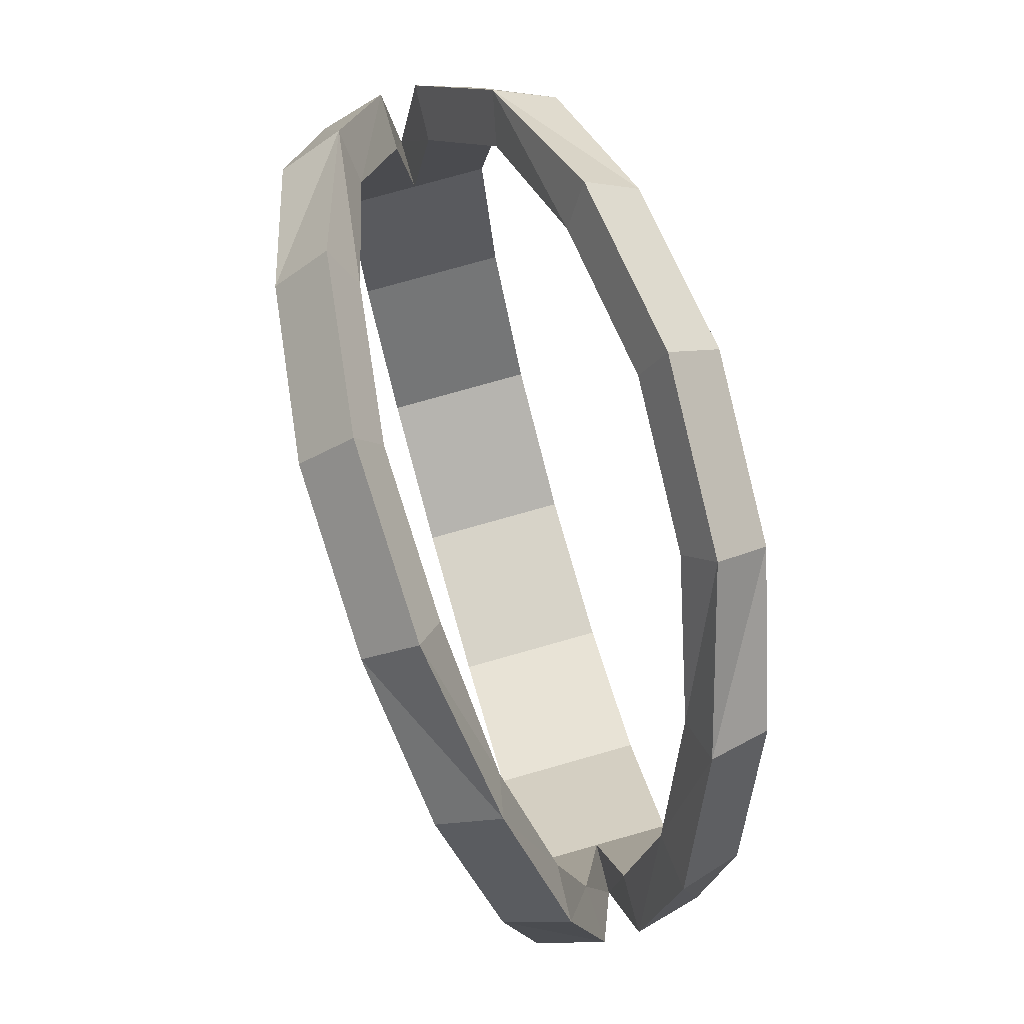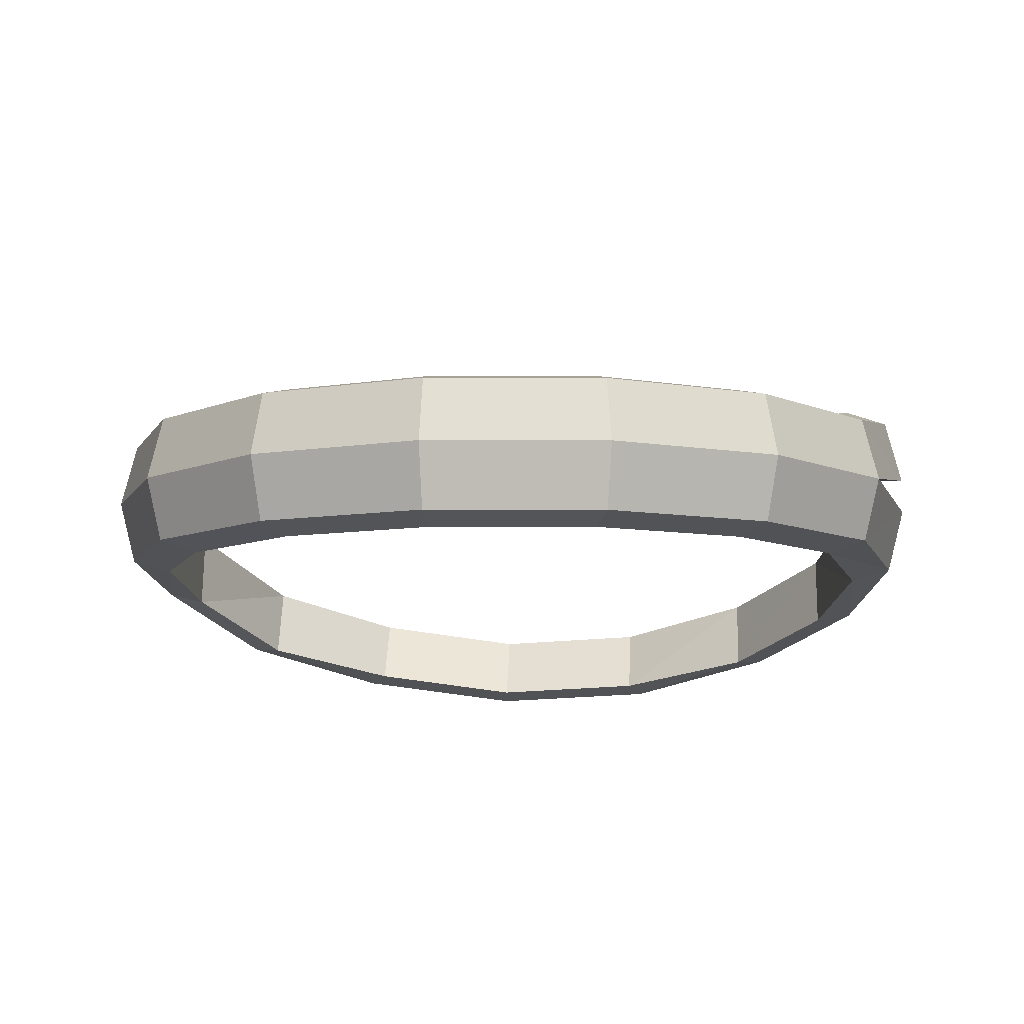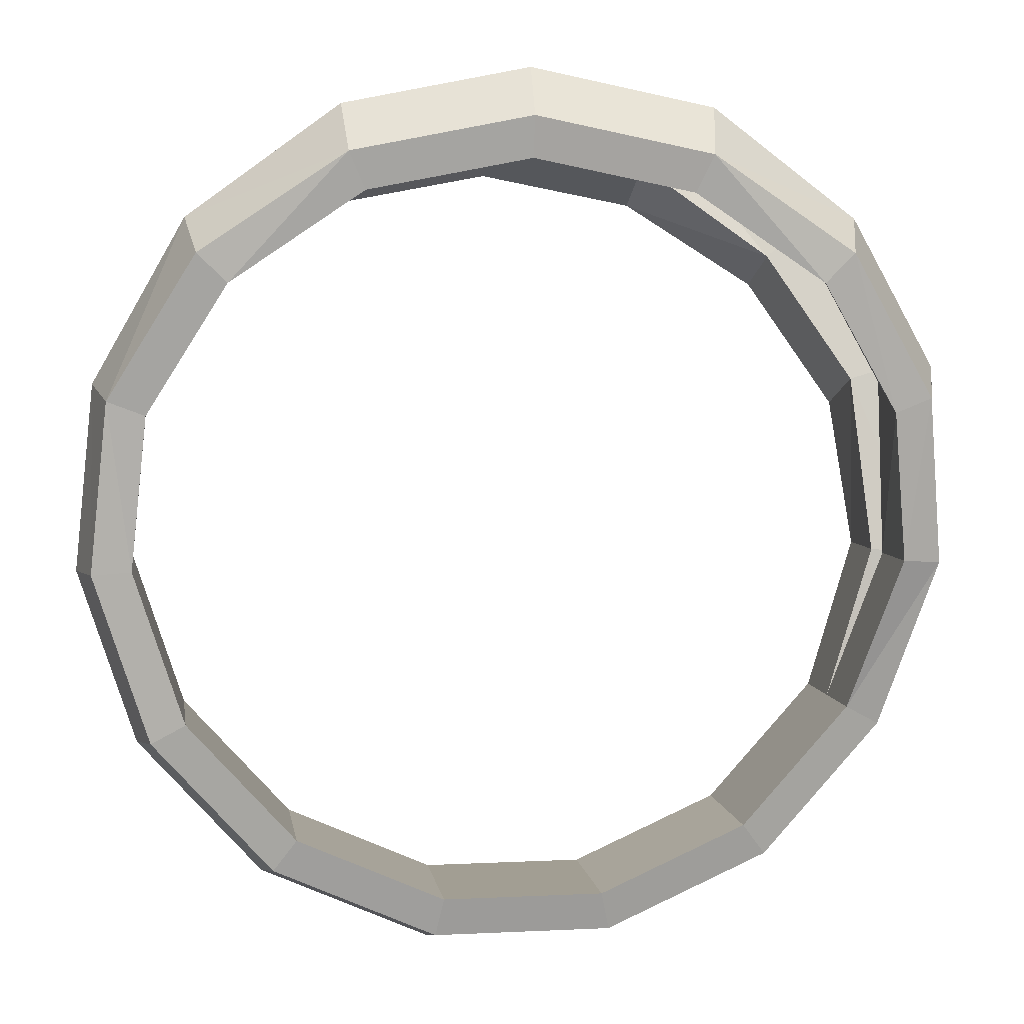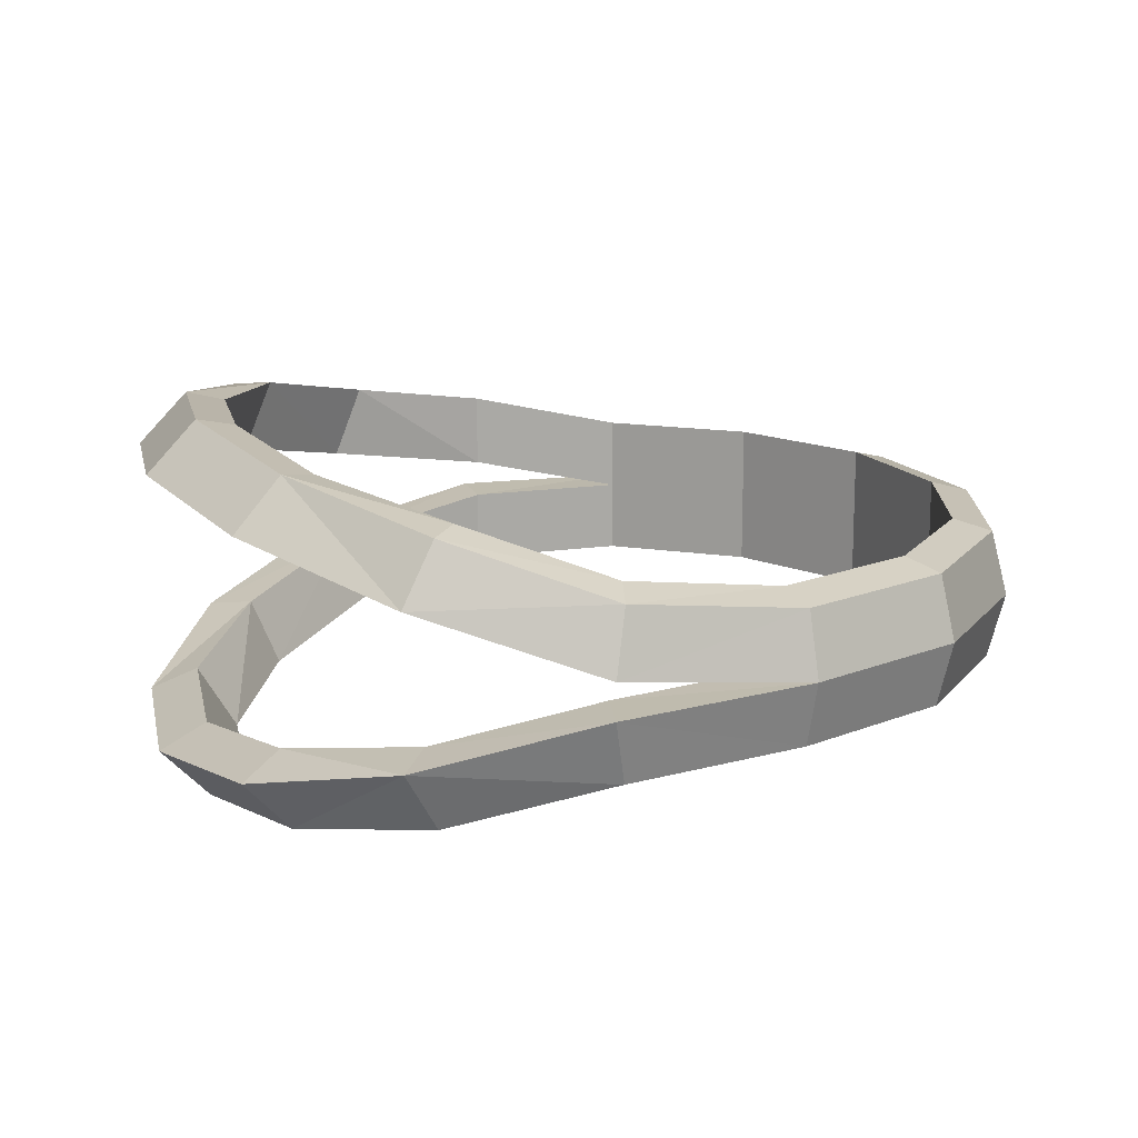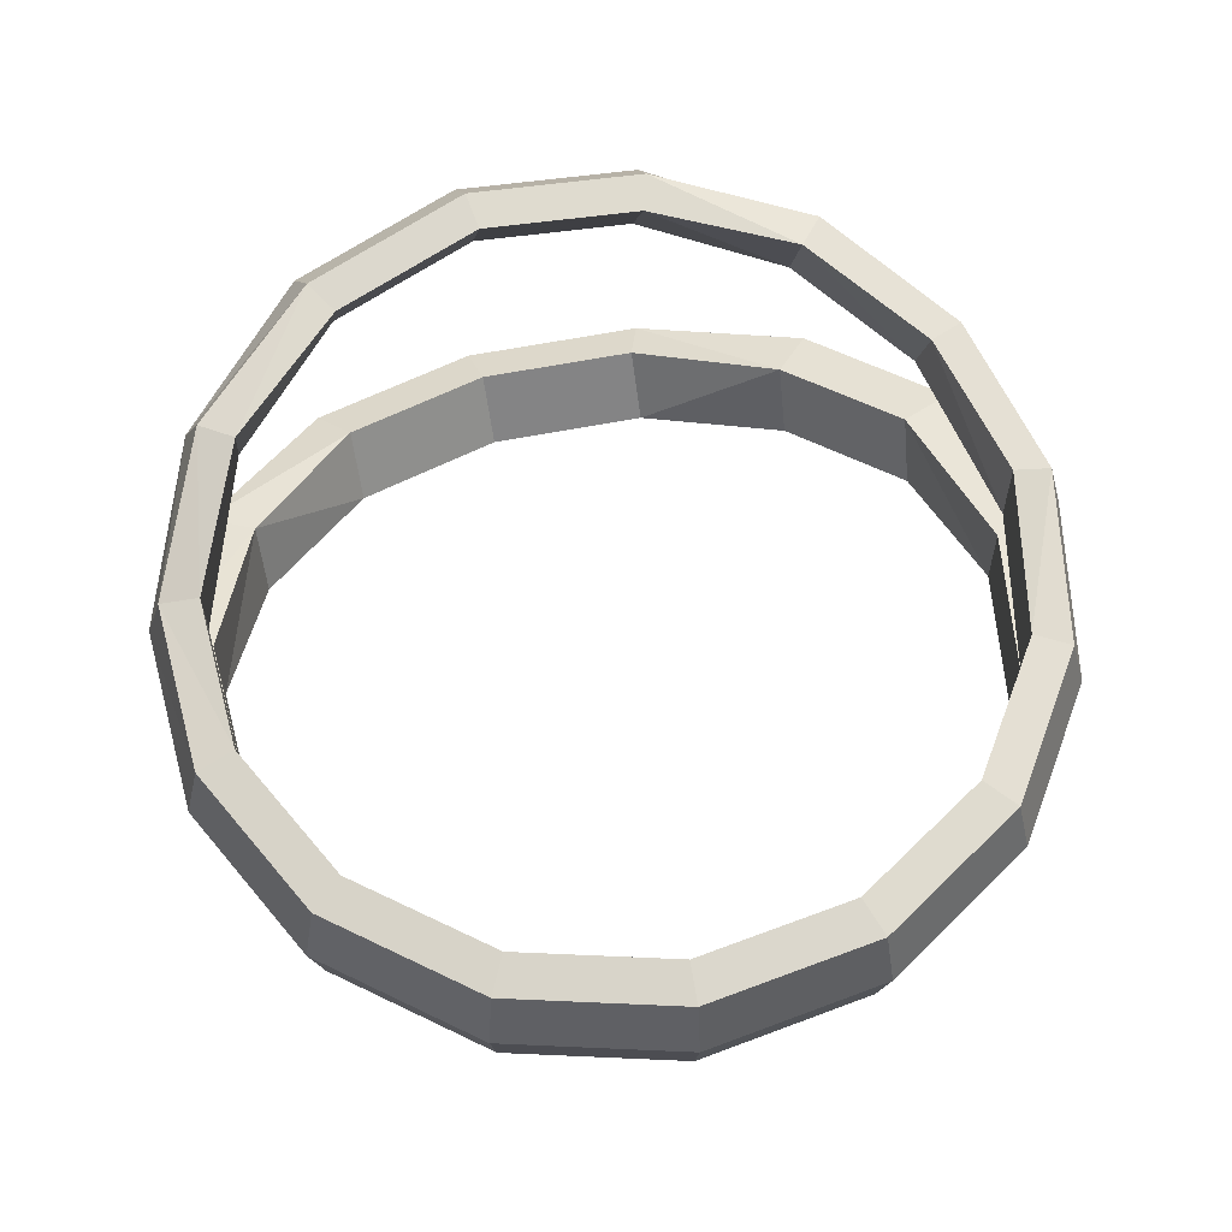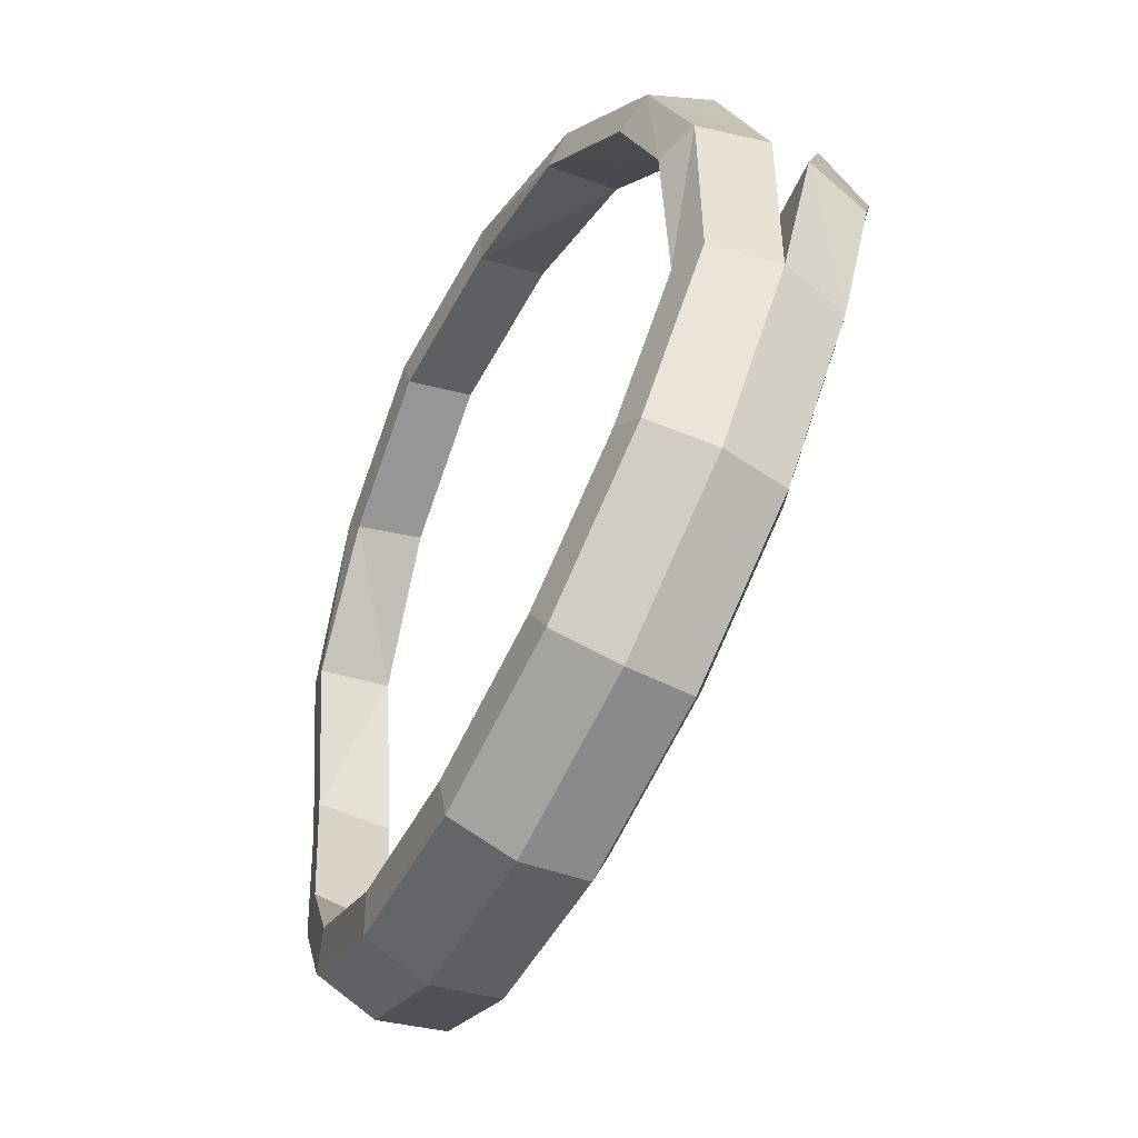
<metadata>
{"format":"obj","ext":"obj","renderer":"f3d","projection":"perspective","resolution":1024,"background":"white","views":[{"elev":77.1,"azim":74.2,"up":"+Y"},{"elev":-9.0,"azim":-0.2,"up":"+Z"},{"elev":5.1,"azim":-8.2,"up":"+Y"},{"elev":15.1,"azim":-112.9,"up":"+Z"},{"elev":59.6,"azim":-21.1,"up":"+Z"},{"elev":-69.6,"azim":63.3,"up":"+Y"}]}
</metadata>
<code>
o Ring2_Torus.017
v 0.3338 -0.03433 0.02135
v -0.004935 0.3018 0.08797
v 0.2898 -0.03023 0.08199
v 0.3209 -0.03303 0.07157
v 0.2523 -0.147 0.05753
v 0.2795 -0.162 0.04937
v 0.1704 -0.2384 0.05753
v 0.1891 -0.2629 0.04937
v 0.0583 -0.2887 0.05753
v 0.06529 -0.3185 0.04937
v -0.2241 0.2046 0.05072
v -0.06464 -0.2891 0.05753
v -0.0705 -0.319 0.04937
v 0.2778 0.106 0.04569
v -0.1772 -0.2397 0.05753
v -0.1948 -0.2644 0.04937
v 0.2898 -0.03023 0.02353
v -0.2598 -0.1489 0.05753
v -0.2861 -0.1641 0.04937
v -0.2983 -0.03243 0.05753
v -0.3286 -0.03545 0.04937
v -0.3265 0.1065 0.01376
v 0.2152 0.2047 0.07065
v -0.2865 0.0847 0.07053
v -0.3154 0.09515 0.06301
v -0.2563 0.231 0.05712
v -0.2264 0.1822 0.1057
v -0.2489 0.2042 0.1029
v -0.1426 0.313 0.08998
v -0.1278 0.2488 0.1248
v -0.1401 0.2765 0.1298
v -0.005092 0.3393 0.1064
v -0.2856 0.09343 0.01273
v -0.007976 0.2717 0.1391
v -0.007779 0.3018 0.1456
v 0.1331 0.3117 0.1008
v 0.1125 0.2477 0.1343
v 0.1253 0.2752 0.1402
v 0.2478 0.2312 0.07707
v -0.1248 0.2789 0.07368
v 0.2129 0.1822 0.1256
v 0.2363 0.2044 0.1225
v 0.3197 0.1177 0.04796
v 0.1155 0.2778 0.08314
v 0.2757 0.08441 0.101
v 0.3055 0.09531 0.09431
v 0.3338 -0.03433 -0.006055
v -0.004935 0.3018 -0.08797
v 0.2898 -0.03023 -0.06513
v 0.3209 -0.03303 -0.05627
v 0.2908 -0.1683 -0
v -0.06464 -0.2891 0
v 0.2523 -0.147 -0.05753
v 0.2795 -0.162 -0.04937
v 0.1969 -0.2732 -0
v 0.2523 -0.147 -0
v 0.1704 -0.2384 -0.05753
v 0.1891 -0.2629 -0.04937
v 0.06822 -0.3309 -0
v -0.2983 -0.03243 0
v 0.0583 -0.2887 -0.05753
v 0.06529 -0.3185 -0.04937
v -0.07286 -0.3314 0
v -0.2241 0.2046 -0.05072
v -0.06464 -0.2891 -0.05753
v -0.0705 -0.319 -0.04937
v -0.202 -0.2747 0
v 0.2778 0.106 -0.03177
v -0.1772 -0.2397 -0.05753
v -0.1948 -0.2644 -0.04937
v -0.2968 -0.1705 0
v 0.2898 -0.03023 -0.006673
v -0.2598 -0.1489 -0.05753
v -0.2861 -0.1641 -0.04937
v -0.341 -0.03685 0
v -0.1772 -0.2397 0
v -0.2983 -0.03243 -0.05753
v -0.3286 -0.03545 -0.04937
v -0.3265 0.1065 -0.01376
v 0.2152 0.2047 -0.06174
v -0.2865 0.0847 -0.07053
v -0.3154 0.09515 -0.06301
v -0.2563 0.231 -0.05712
v -0.2598 -0.1489 0
v -0.2264 0.1822 -0.1057
v -0.2489 0.2042 -0.1029
v -0.1426 0.313 -0.08998
v 0.1704 -0.2384 -0
v -0.1278 0.2488 -0.1248
v -0.1401 0.2765 -0.1298
v -0.005092 0.3393 -0.1064
v -0.2856 0.09343 -0.01273
v -0.007976 0.2717 -0.1391
v -0.007779 0.3018 -0.1456
v 0.1331 0.3117 -0.1008
v 0.0583 -0.2887 -0
v 0.1125 0.2477 -0.1343
v 0.1253 0.2752 -0.1402
v 0.2478 0.2312 -0.06899
v -0.1248 0.2789 -0.07368
v 0.2129 0.1822 -0.1167
v 0.2363 0.2044 -0.1144
v 0.3197 0.1177 -0.03533
v 0.1155 0.2778 -0.08314
v 0.2757 0.08441 -0.08708
v 0.3055 0.09531 -0.08168
f 5 4 3
f 6 1 4
f 9 88 96
f 5 8 6
f 6 55 51
f 7 10 8
f 8 59 55
f 9 13 10
f 10 63 59
f 88 5 56
f 12 16 13
f 13 67 63
f 12 96 52
f 18 16 15
f 16 71 67
f 84 15 76
f 20 19 18
f 19 75 71
f 15 52 76
f 20 25 21
f 21 22 75
f 34 44 37
f 34 40 2
f 30 11 40
f 24 28 25
f 25 26 22
f 27 31 28
f 31 26 28
f 23 37 44
f 34 31 30
f 35 29 31
f 20 33 24
f 37 35 34
f 35 36 32
f 41 14 45
f 17 45 14
f 41 38 37
f 38 39 36
f 5 17 56
f 45 42 41
f 42 43 39
f 24 11 27
f 18 60 20
f 3 46 45
f 46 1 43
f 17 51 56
f 14 39 43
f 43 17 14
f 44 32 36
f 36 23 44
f 40 26 29
f 33 75 22
f 11 22 26
f 40 32 2
f 50 53 49
f 47 54 50
f 96 57 61
f 53 58 57
f 54 55 58
f 57 62 61
f 58 59 62
f 61 66 65
f 62 63 66
f 88 53 57
f 65 70 69
f 66 67 70
f 96 65 52
f 70 73 69
f 70 71 74
f 84 69 73
f 74 77 73
f 74 75 78
f 52 69 76
f 77 82 81
f 78 79 82
f 104 93 97
f 93 100 89
f 64 89 100
f 81 86 85
f 82 83 86
f 85 90 89
f 83 90 86
f 80 97 101
f 90 93 89
f 87 94 90
f 92 77 81
f 94 97 93
f 94 95 98
f 68 101 105
f 68 49 72
f 98 101 97
f 98 99 102
f 53 72 49
f 102 105 101
f 102 103 106
f 64 81 85
f 60 73 77
f 106 49 105
f 103 50 106
f 51 72 56
f 68 99 80
f 68 47 103
f 104 91 48
f 95 80 99
f 100 83 64
f 75 92 79
f 64 79 92
f 91 100 48
f 5 6 4
f 6 51 1
f 9 7 88
f 5 7 8
f 6 8 55
f 7 9 10
f 8 10 59
f 9 12 13
f 10 13 63
f 88 7 5
f 12 15 16
f 13 16 67
f 12 9 96
f 18 19 16
f 16 19 71
f 84 18 15
f 20 21 19
f 19 21 75
f 15 12 52
f 20 24 25
f 21 25 22
f 34 2 44
f 34 30 40
f 30 27 11
f 24 27 28
f 25 28 26
f 27 30 31
f 31 29 26
f 23 41 37
f 34 35 31
f 35 32 29
f 20 60 33
f 37 38 35
f 35 38 36
f 41 23 14
f 17 3 45
f 41 42 38
f 38 42 39
f 5 3 17
f 45 46 42
f 42 46 43
f 24 33 11
f 18 84 60
f 3 4 46
f 46 4 1
f 17 1 51
f 14 23 39
f 43 1 17
f 44 2 32
f 36 39 23
f 40 11 26
f 33 60 75
f 11 33 22
f 40 29 32
f 50 54 53
f 47 51 54
f 96 88 57
f 53 54 58
f 54 51 55
f 57 58 62
f 58 55 59
f 61 62 66
f 62 59 63
f 88 56 53
f 65 66 70
f 66 63 67
f 96 61 65
f 70 74 73
f 70 67 71
f 84 76 69
f 74 78 77
f 74 71 75
f 52 65 69
f 77 78 82
f 78 75 79
f 104 48 93
f 93 48 100
f 64 85 89
f 81 82 86
f 82 79 83
f 85 86 90
f 83 87 90
f 80 104 97
f 90 94 93
f 87 91 94
f 92 60 77
f 94 98 97
f 94 91 95
f 68 80 101
f 68 105 49
f 98 102 101
f 98 95 99
f 53 56 72
f 102 106 105
f 102 99 103
f 64 92 81
f 60 84 73
f 106 50 49
f 103 47 50
f 51 47 72
f 68 103 99
f 68 72 47
f 104 95 91
f 95 104 80
f 100 87 83
f 75 60 92
f 64 83 79
f 91 87 100

</code>
